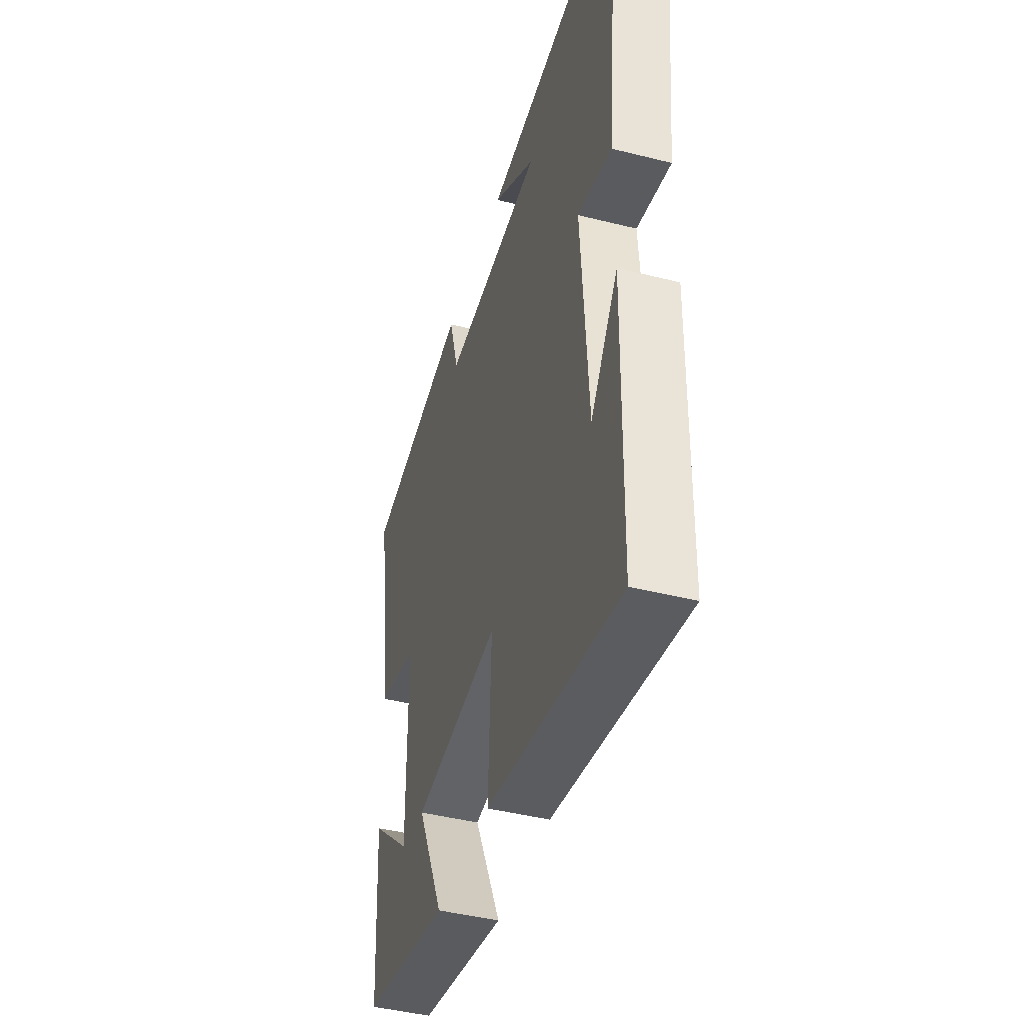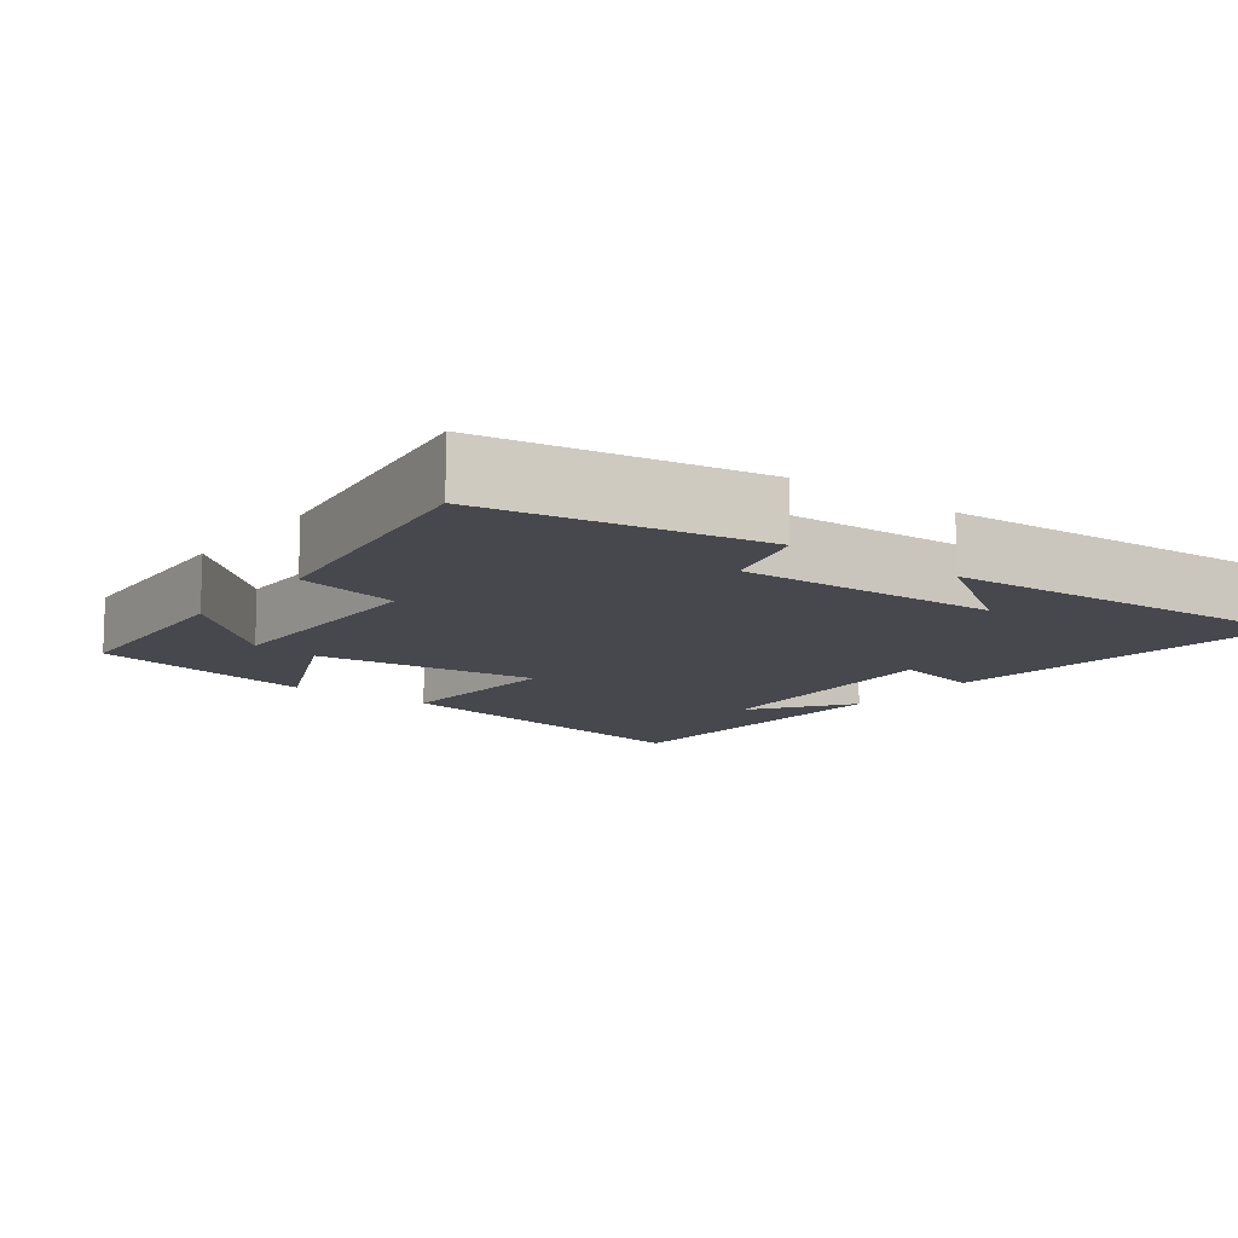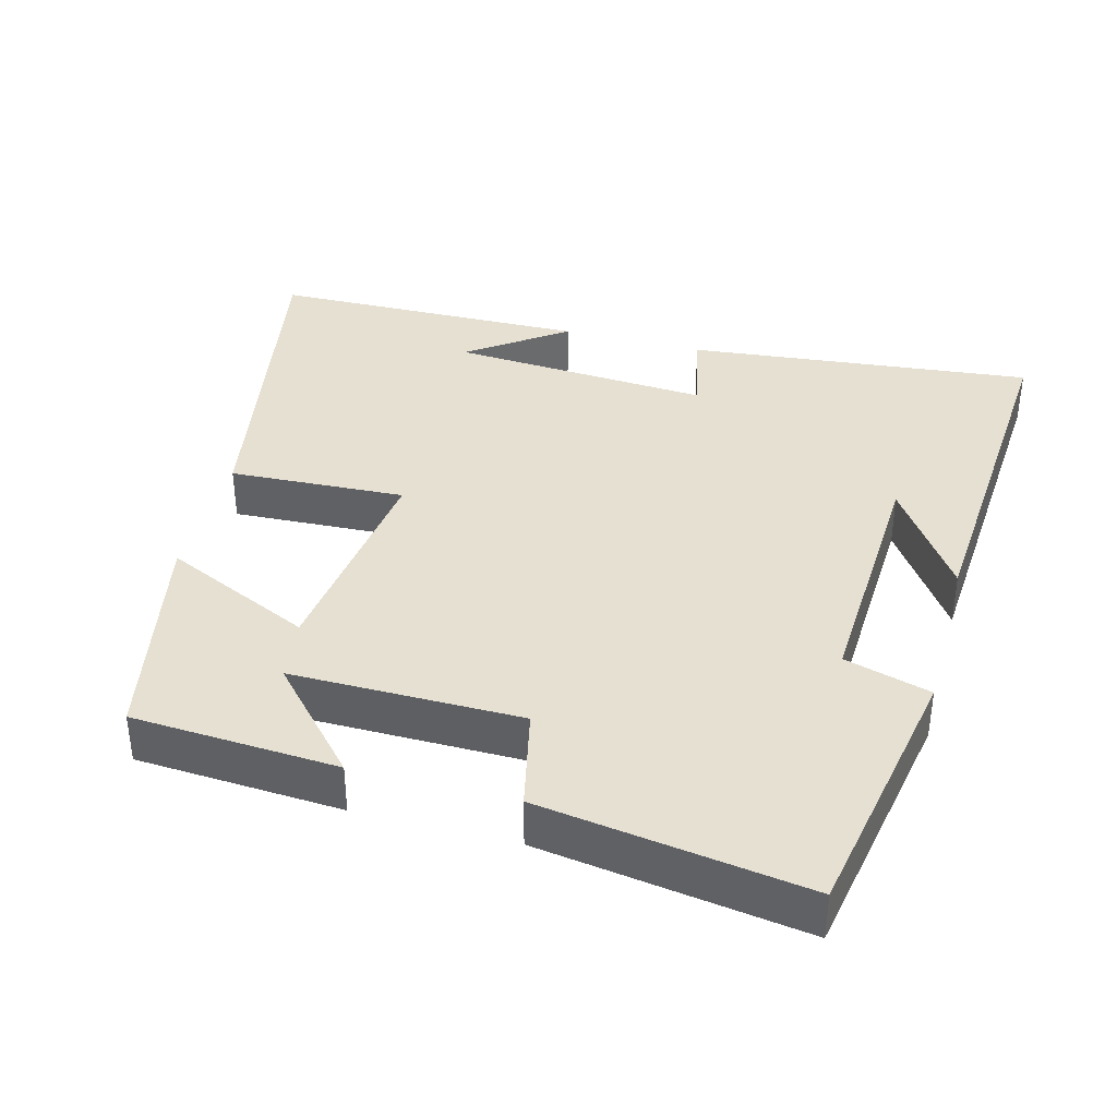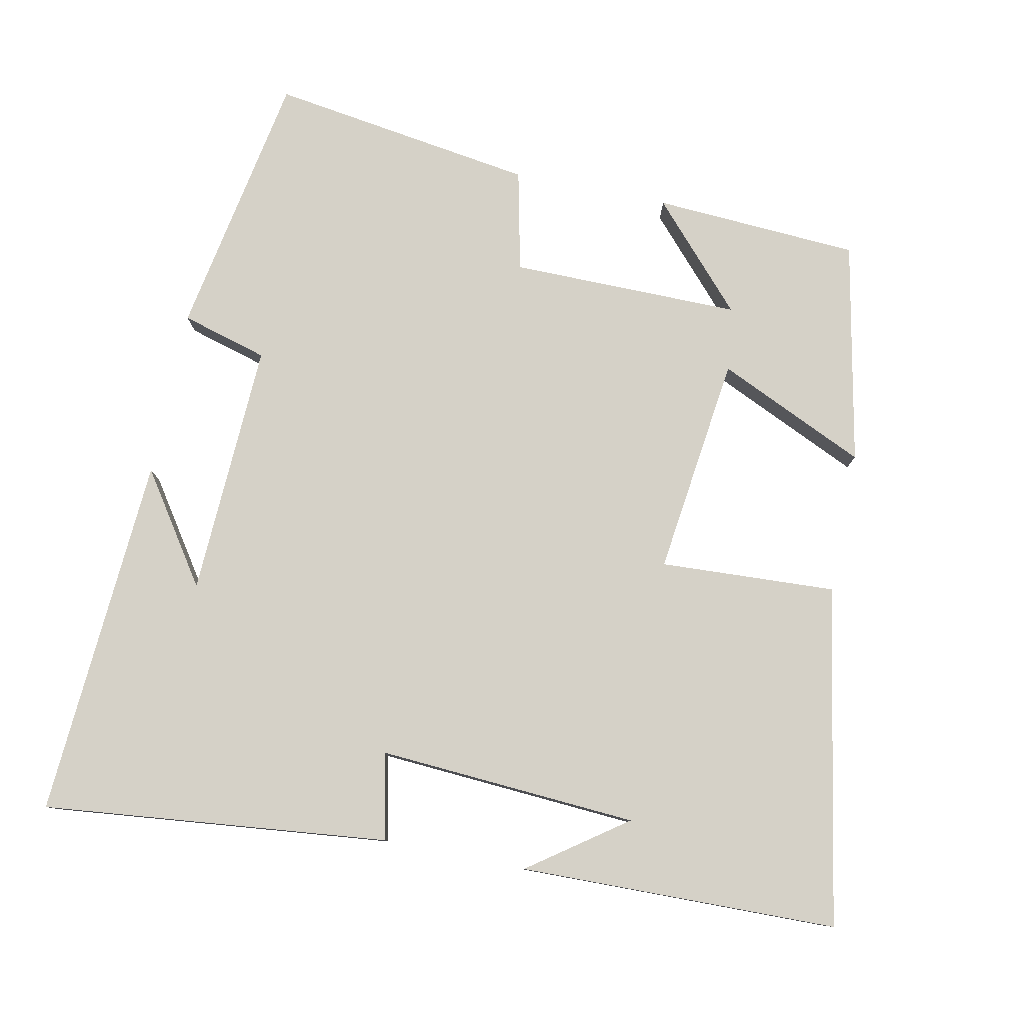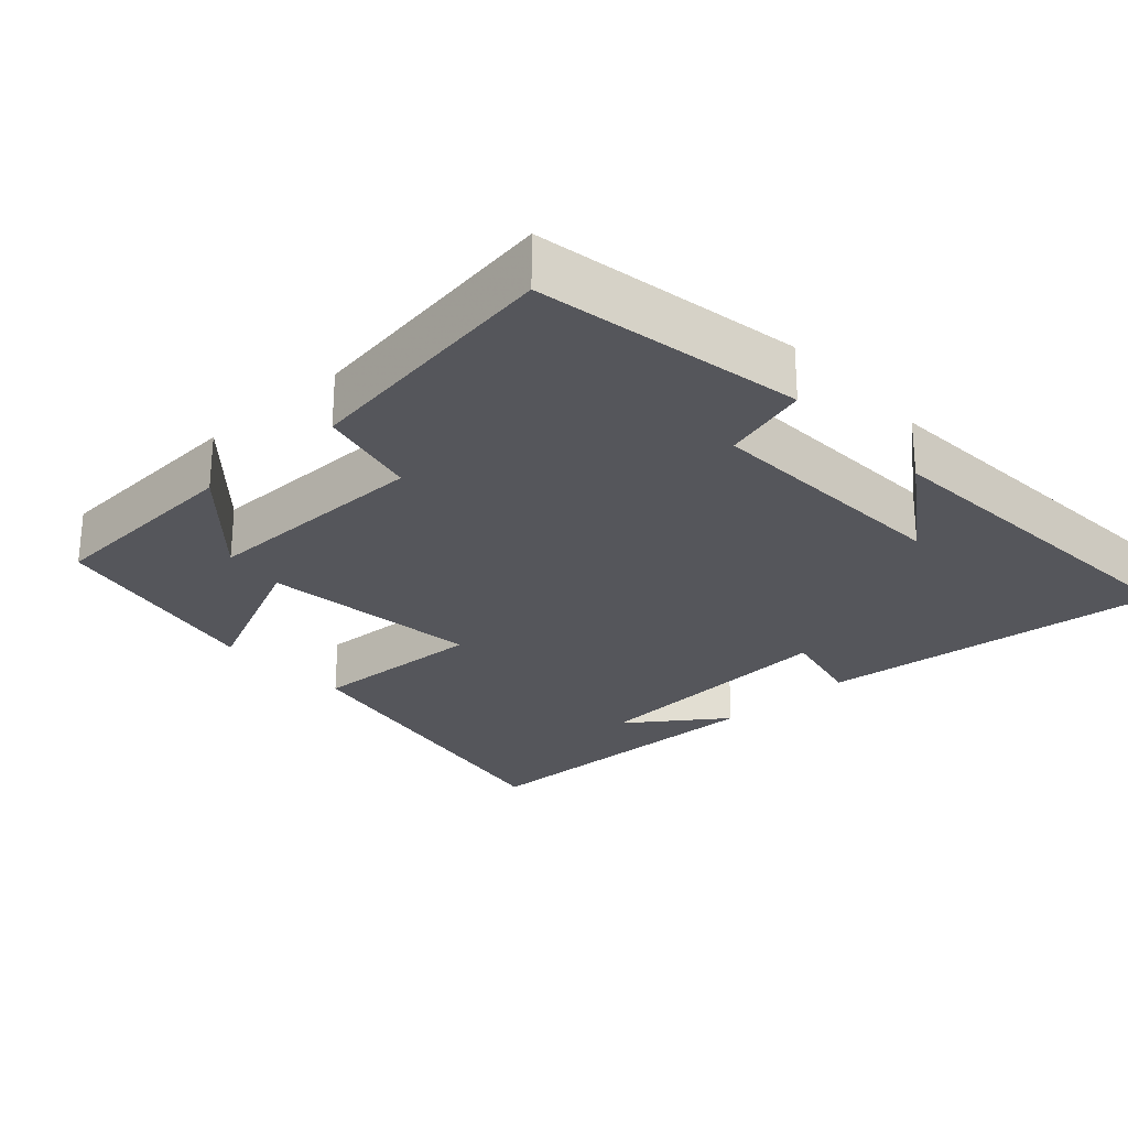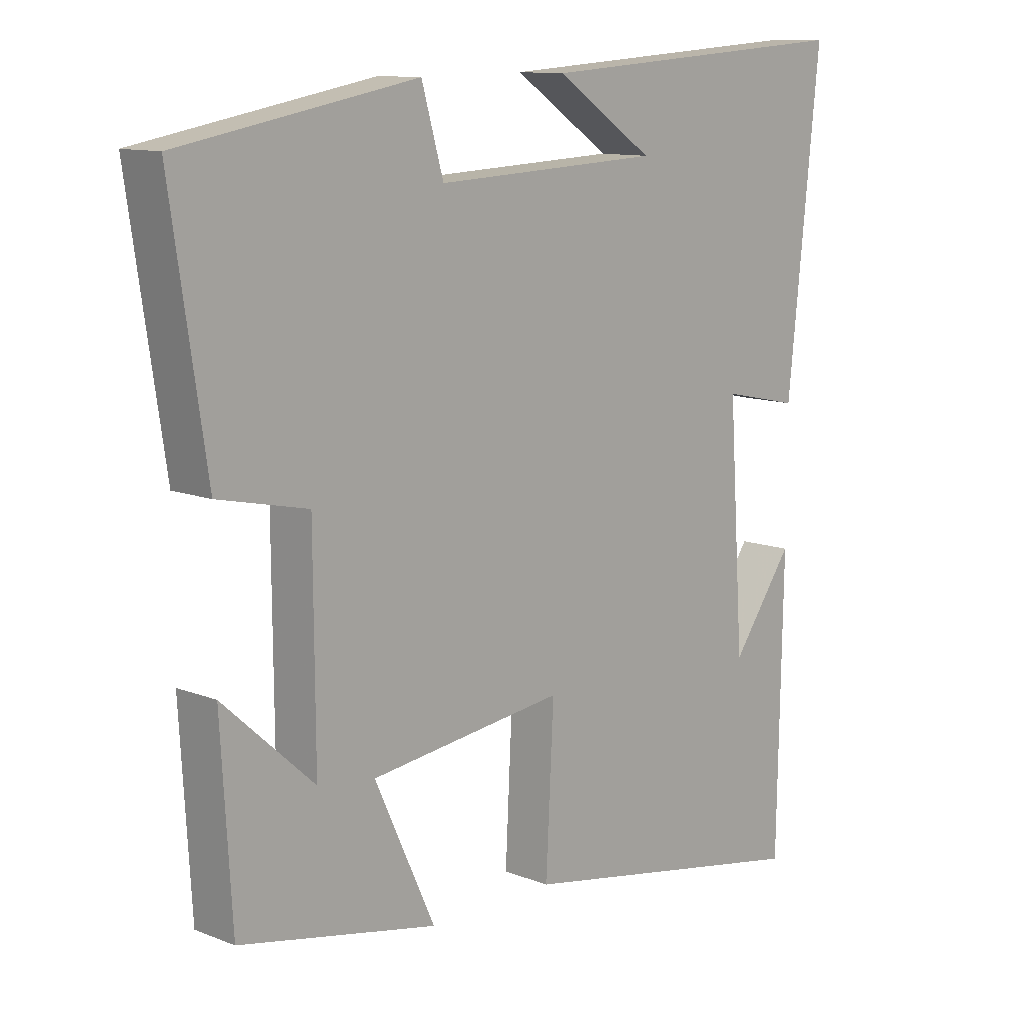
<metadata>
{"format":"obj","ext":"obj","renderer":"f3d","projection":"perspective","resolution":1024,"background":"white","views":[{"elev":-43.8,"azim":73.5,"up":"+Z"},{"elev":-11.8,"azim":-37.2,"up":"+Y"},{"elev":37.8,"azim":-75.0,"up":"+Y"},{"elev":79.6,"azim":101.5,"up":"+Y"},{"elev":-26.3,"azim":-47.6,"up":"+Y"},{"elev":11.4,"azim":-46.5,"up":"+Z"}]}
</metadata>
<code>
v -0.483 0.07 -0.438
v -0.5 0.07 -0.154
v -0.358 0.07 -0.283
v -0.36 0.07 0.035
v -0.5 0.07 0.066
v -0.555 0.07 0.433
v -0.186 0.07 0.5
v -0.152 0.07 0.381
v 0.2 0.07 0.397
v 0.048 0.07 0.5
v 0.55 0.07 0.534
v 0.5 0.07 0.055
v 0.38 0.07 0.081
v 0.404 0.07 -0.279
v 0.5 0.07 -0.145
v 0.492 0.07 -0.585
v 0.023 0.07 -0.5
v 0.035 0.07 -0.257
v -0.269 0.07 -0.295
v -0.175 0.07 -0.5
v -0.483 0 -0.438
v -0.5 0 -0.154
v -0.358 0 -0.283
v -0.36 0 0.035
v -0.5 0 0.066
v -0.555 0 0.433
v -0.186 0 0.5
v -0.152 0 0.381
v 0.2 0 0.397
v 0.048 0 0.5
v 0.55 0 0.534
v 0.5 0 0.055
v 0.38 0 0.081
v 0.404 0 -0.279
v 0.5 0 -0.145
v 0.492 0 -0.585
v 0.023 0 -0.5
v 0.035 0 -0.257
v -0.269 0 -0.295
v -0.175 0 -0.5
f 19 20 1
f 16 17 18
f 14 15 16
f 14 16 18
f 13 14 18
f 11 12 13
f 11 13 18 19
f 9 10 11
f 5 6 7 8
f 4 5 8 9
f 3 4 9 11
f 1 2 3
f 1 3 11 19
f 21 40 39
f 38 37 36
f 36 35 34
f 38 36 34
f 38 34 33
f 33 32 31
f 39 38 33 31
f 31 30 29
f 28 27 26 25
f 29 28 25 24
f 31 29 24 23
f 23 22 21
f 39 31 23 21
f 1 21 22 2
f 2 22 23 3
f 3 23 24 4
f 4 24 25 5
f 5 25 26 6
f 6 26 27 7
f 7 27 28 8
f 8 28 29 9
f 9 29 30 10
f 10 30 31 11
f 11 31 32 12
f 12 32 33 13
f 13 33 34 14
f 14 34 35 15
f 15 35 36 16
f 16 36 37 17
f 17 37 38 18
f 18 38 39 19
f 19 39 40 20
f 20 40 21 1

</code>
